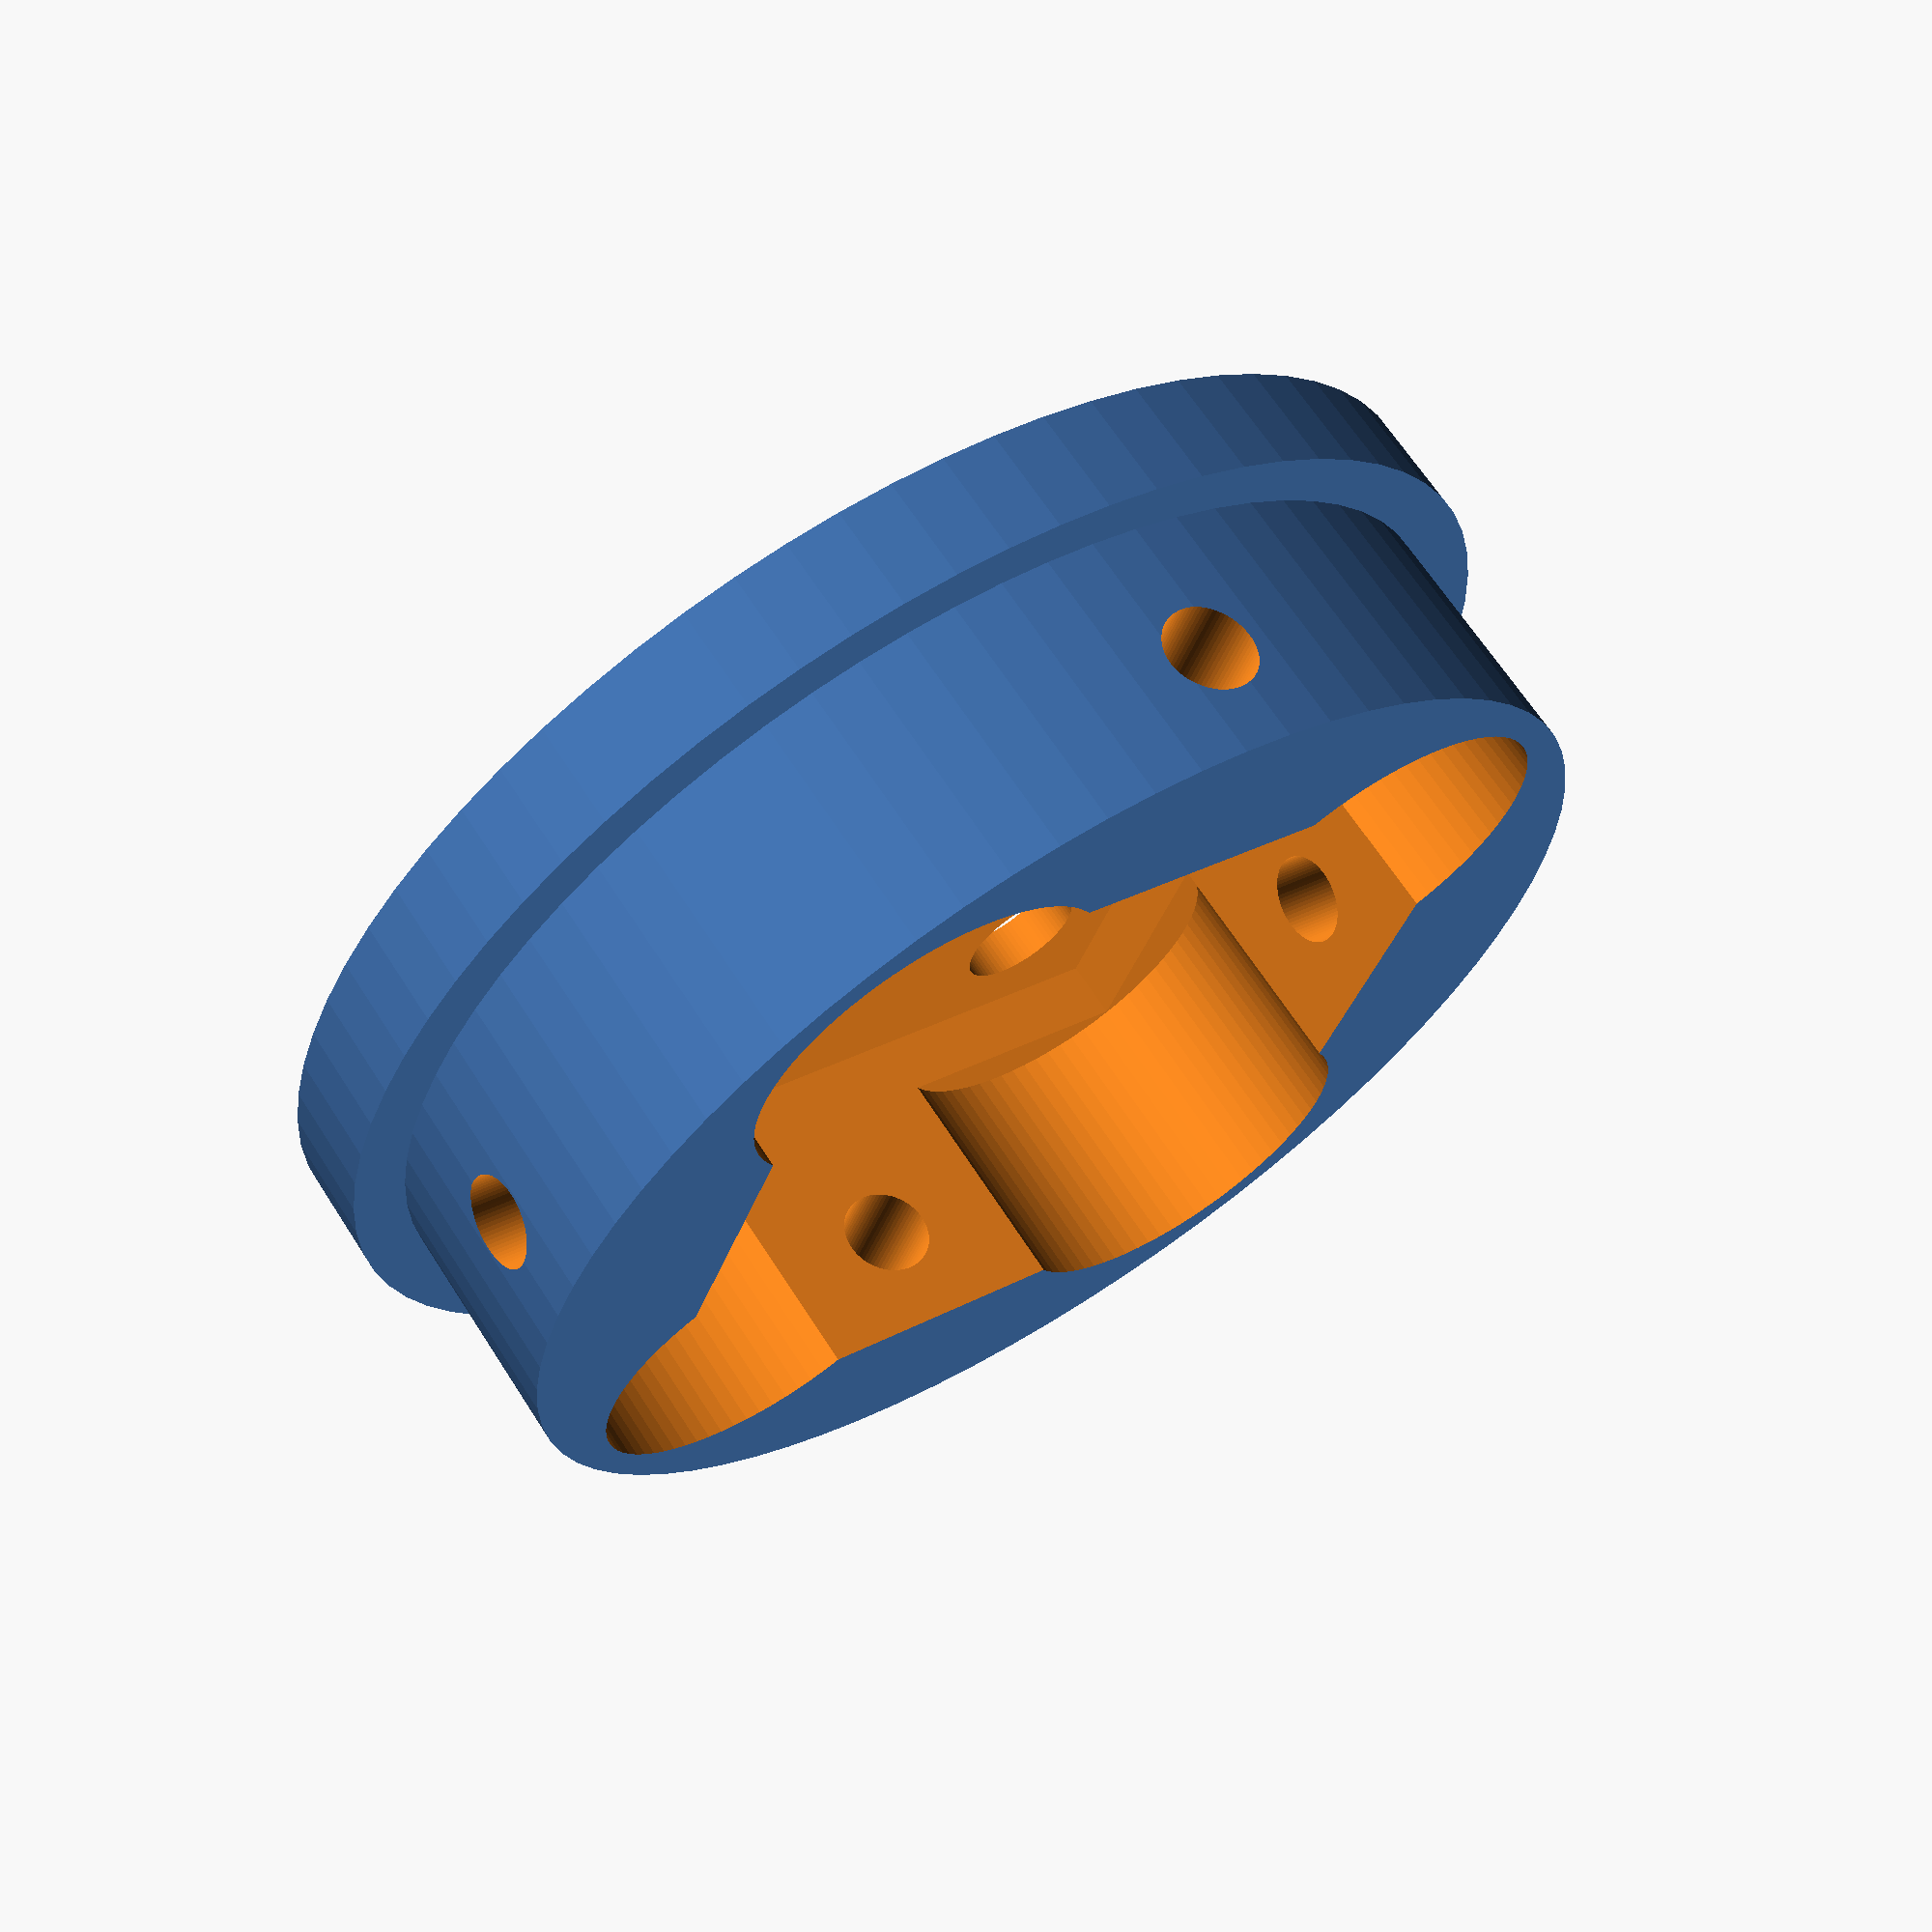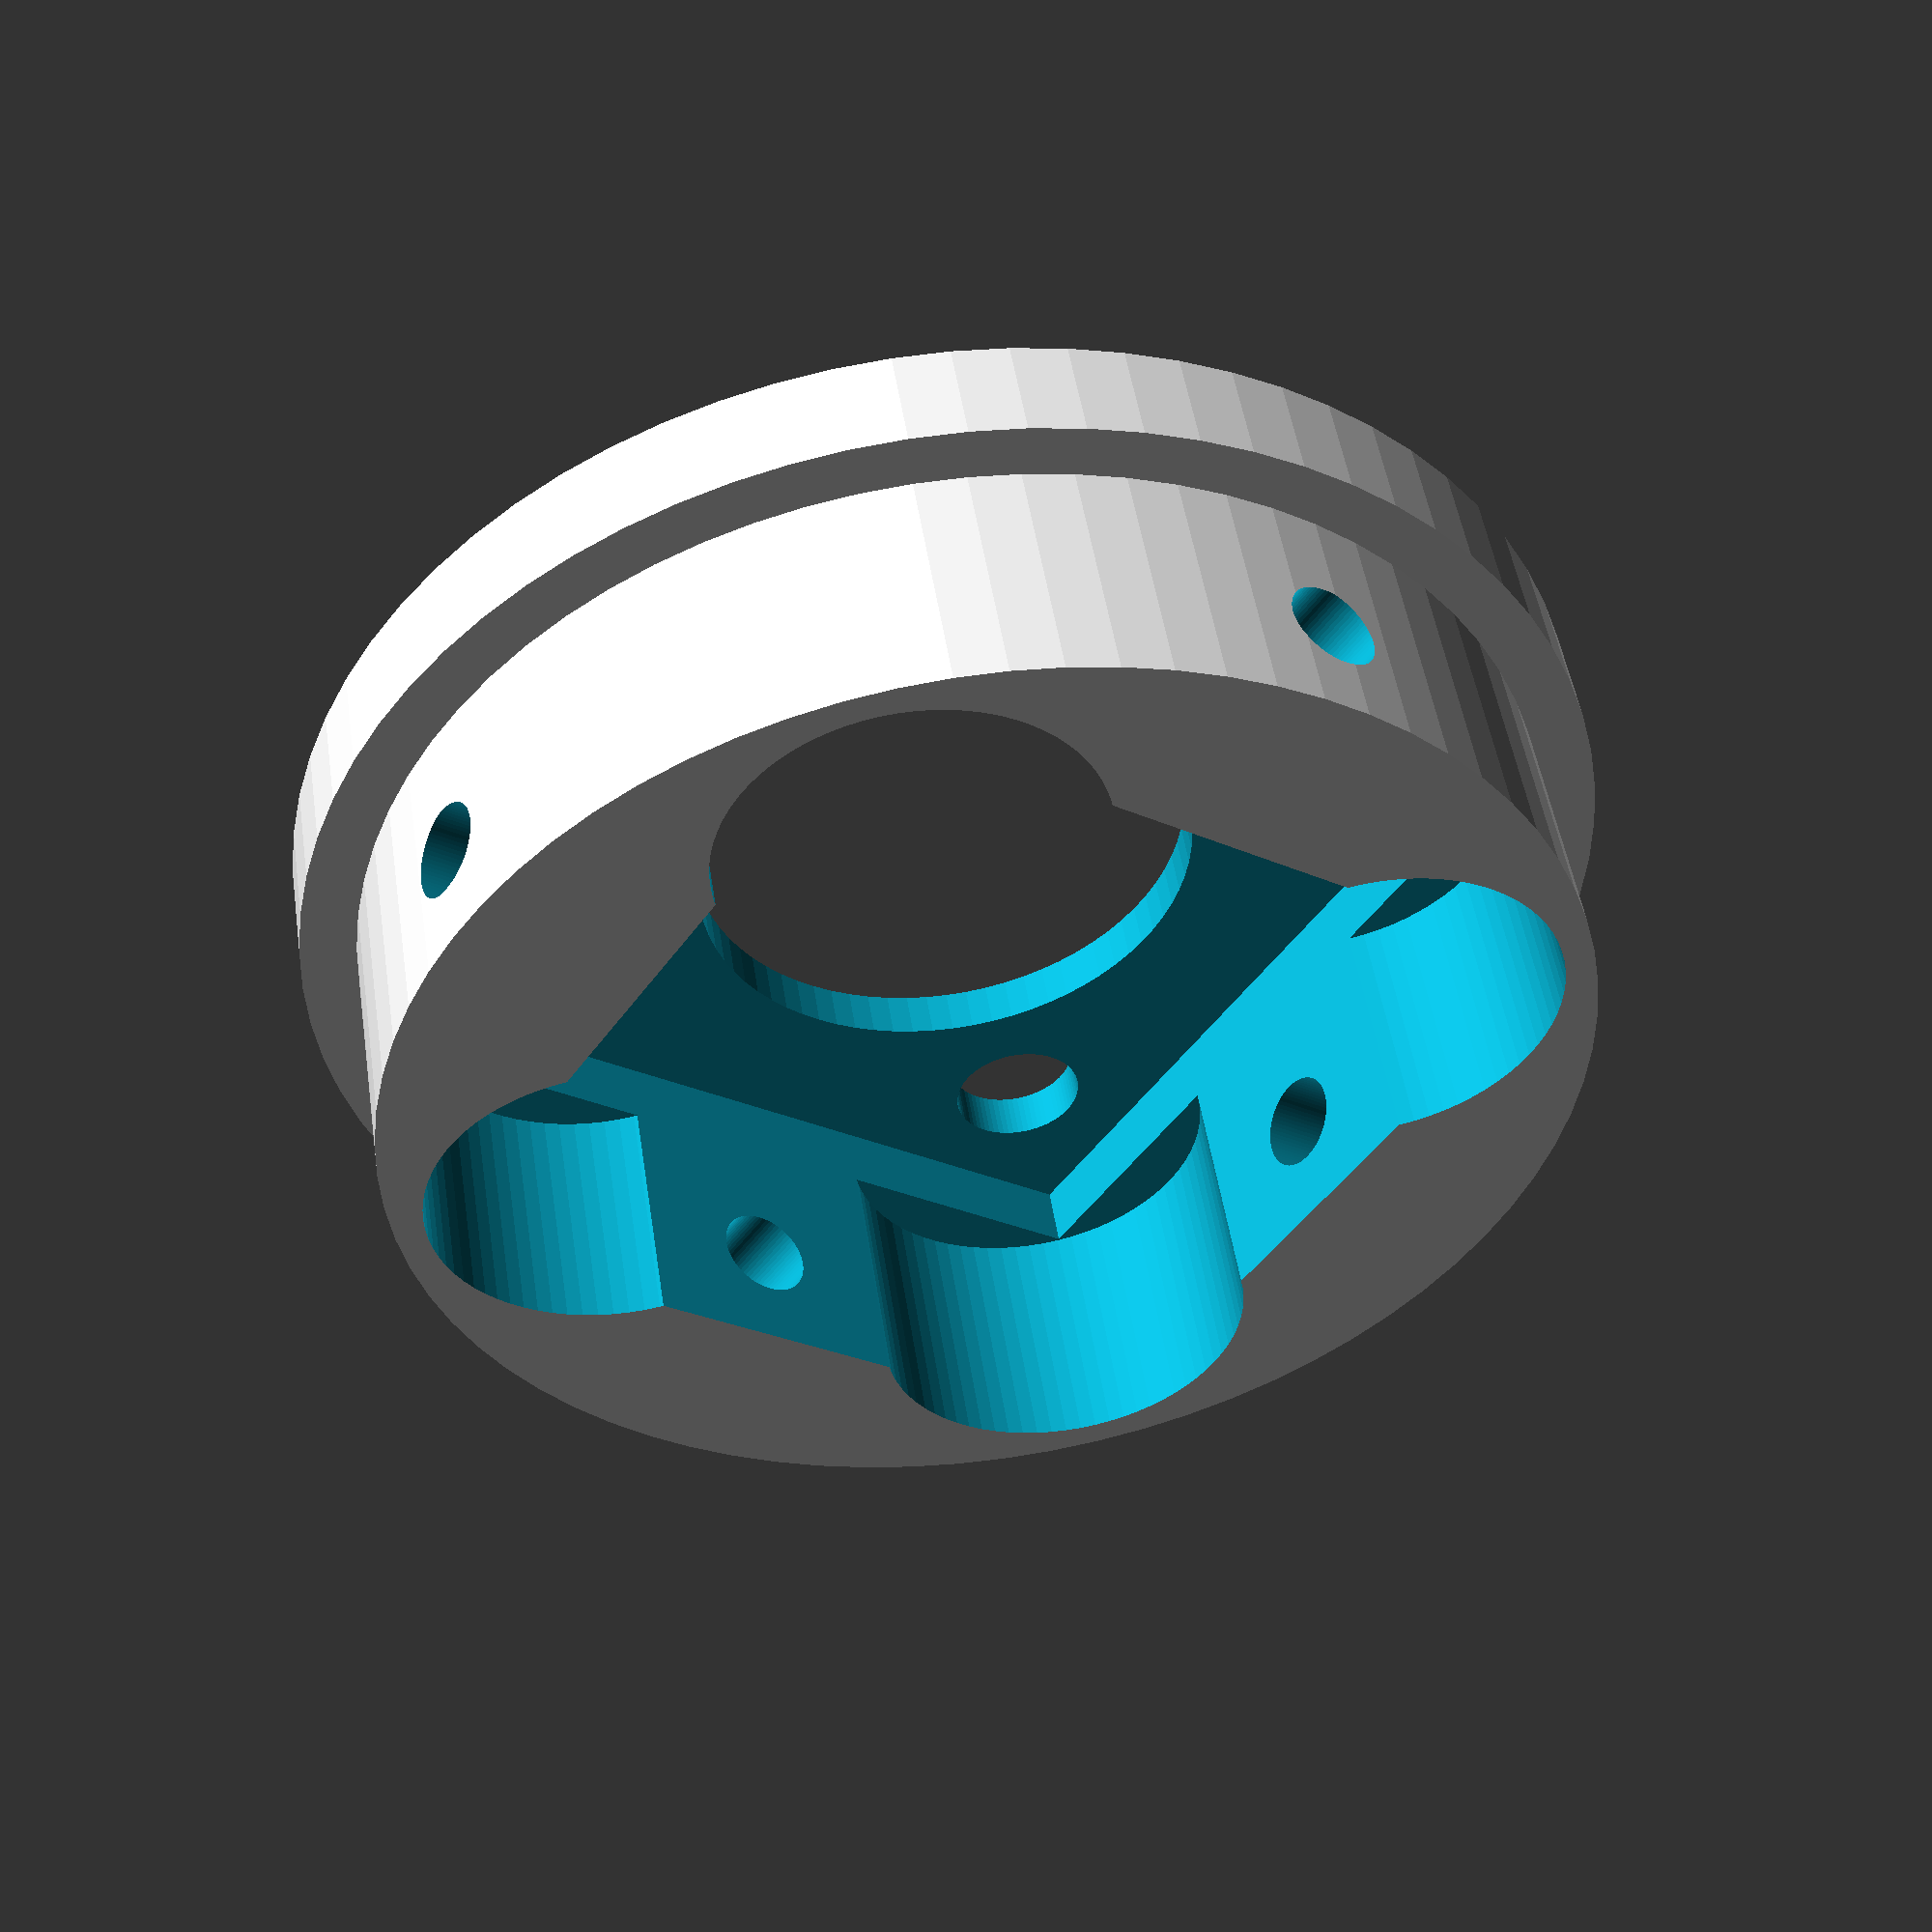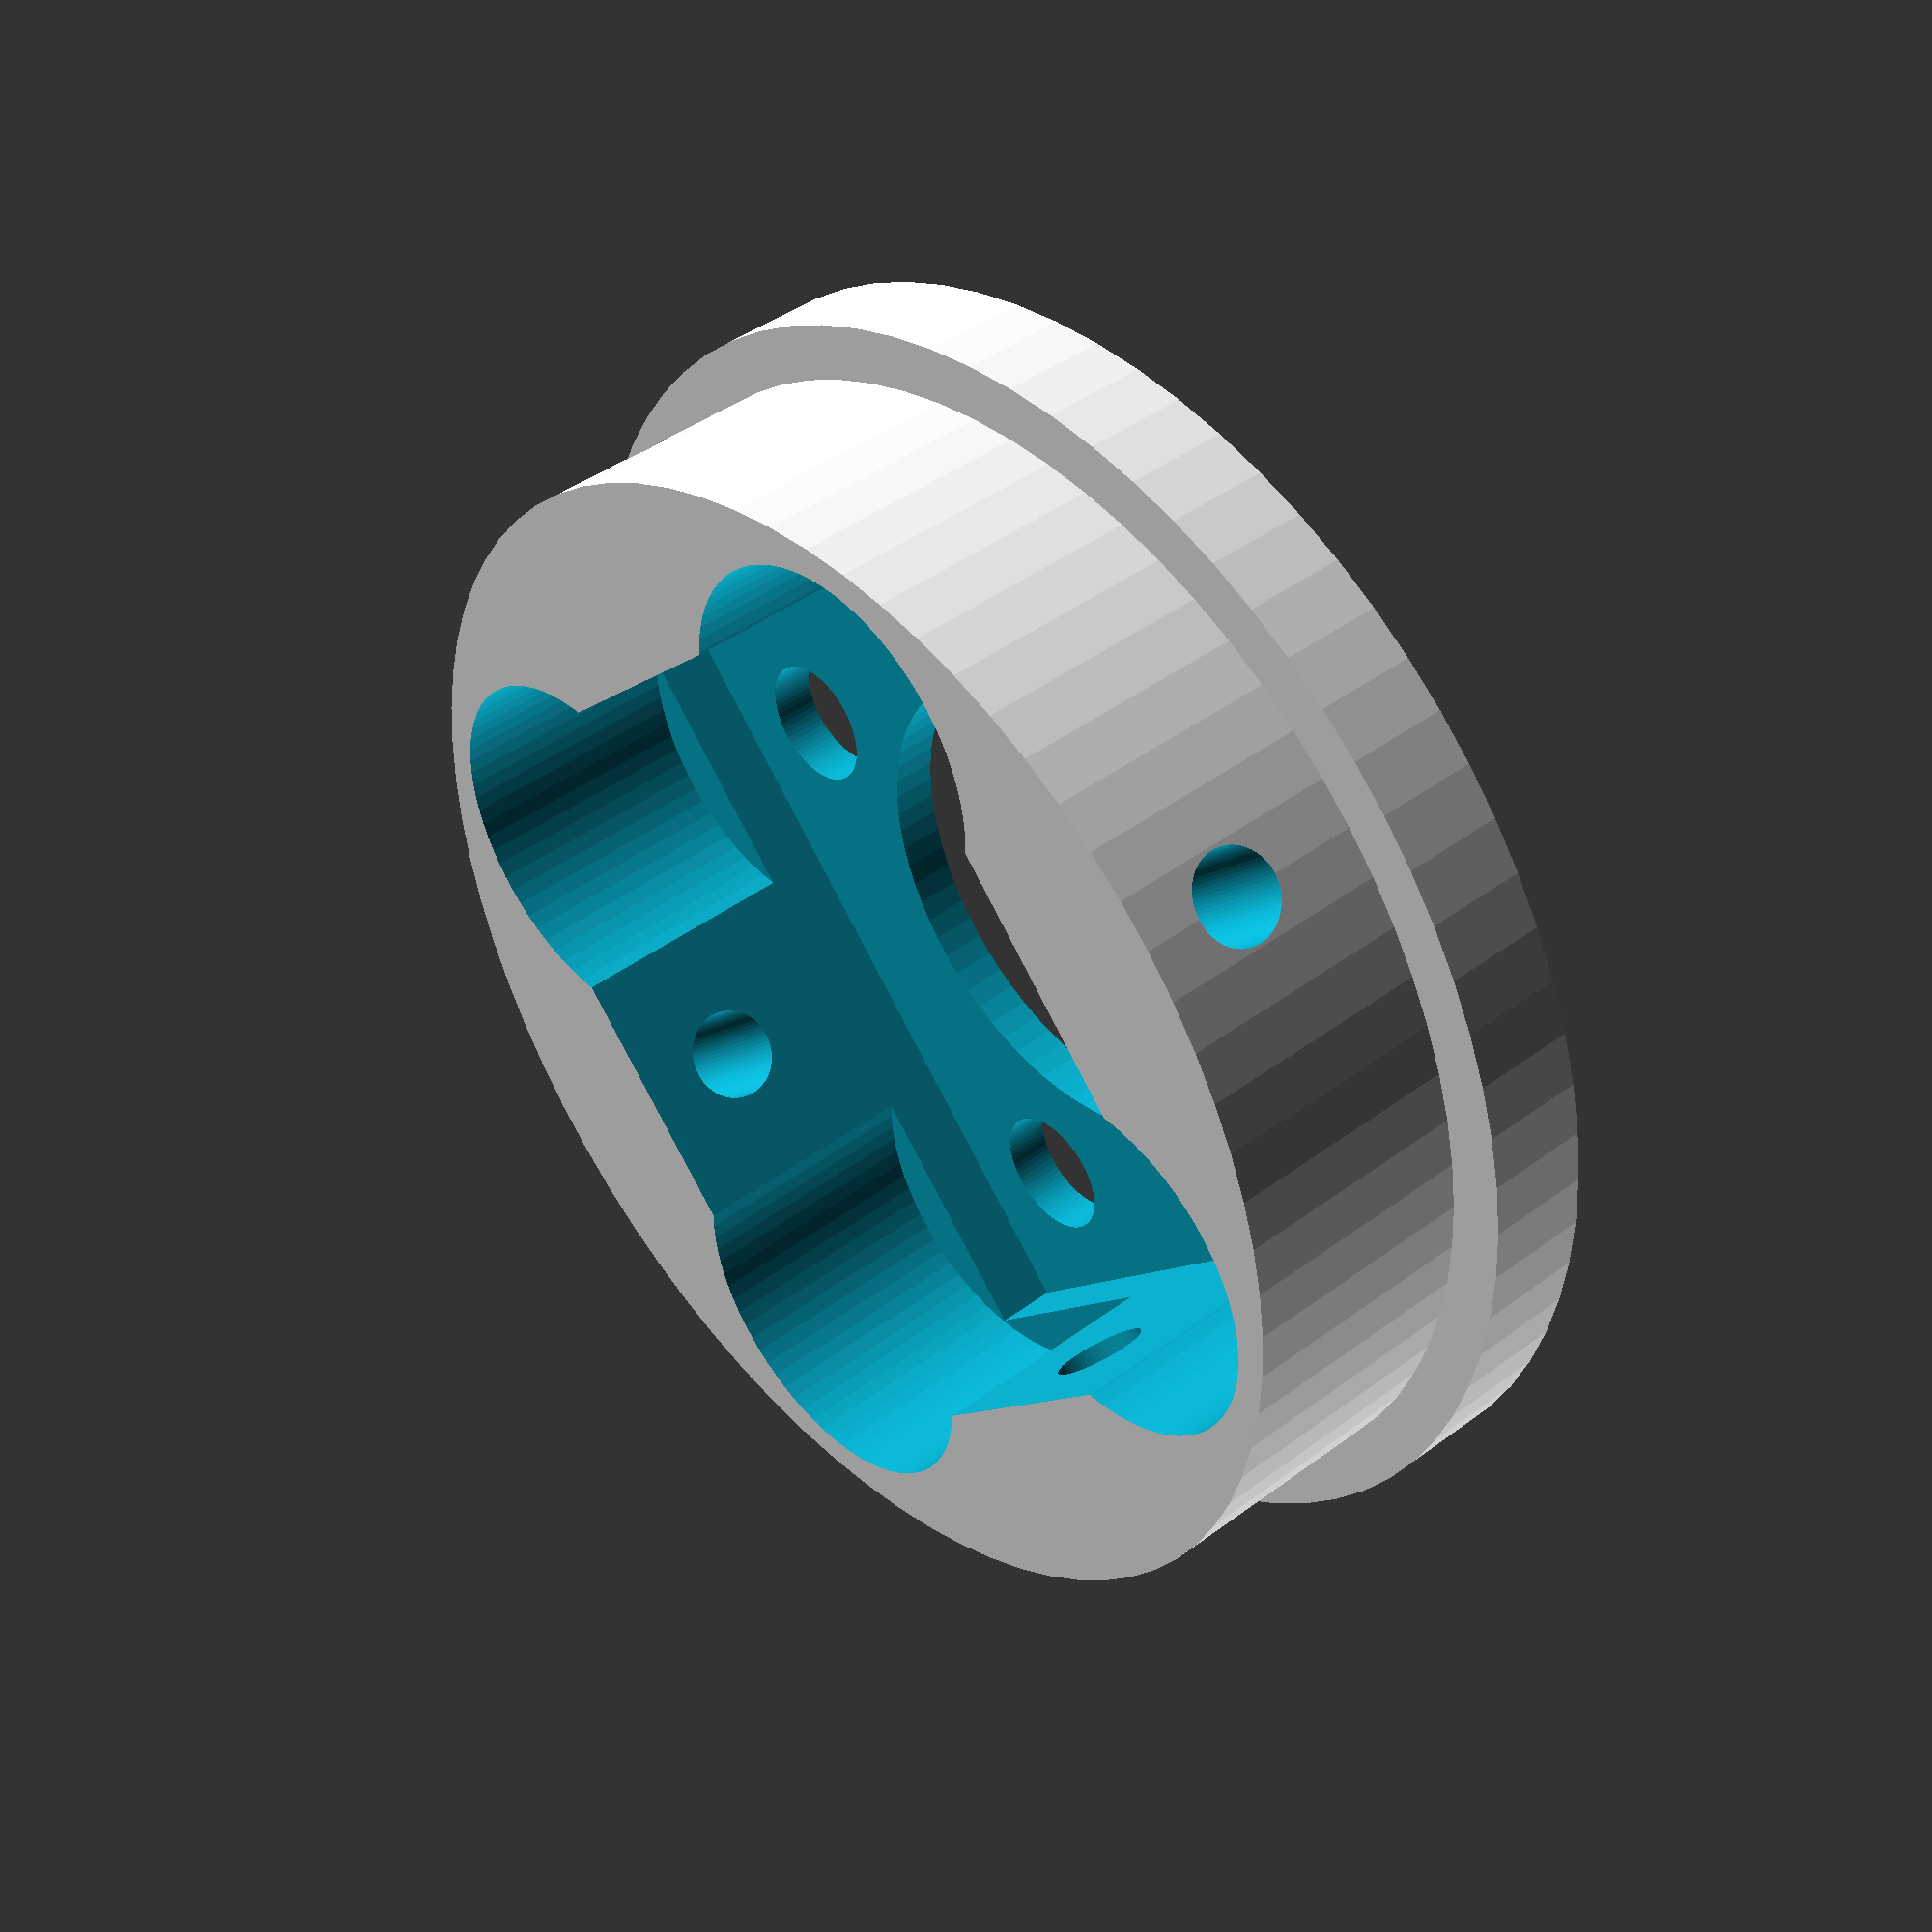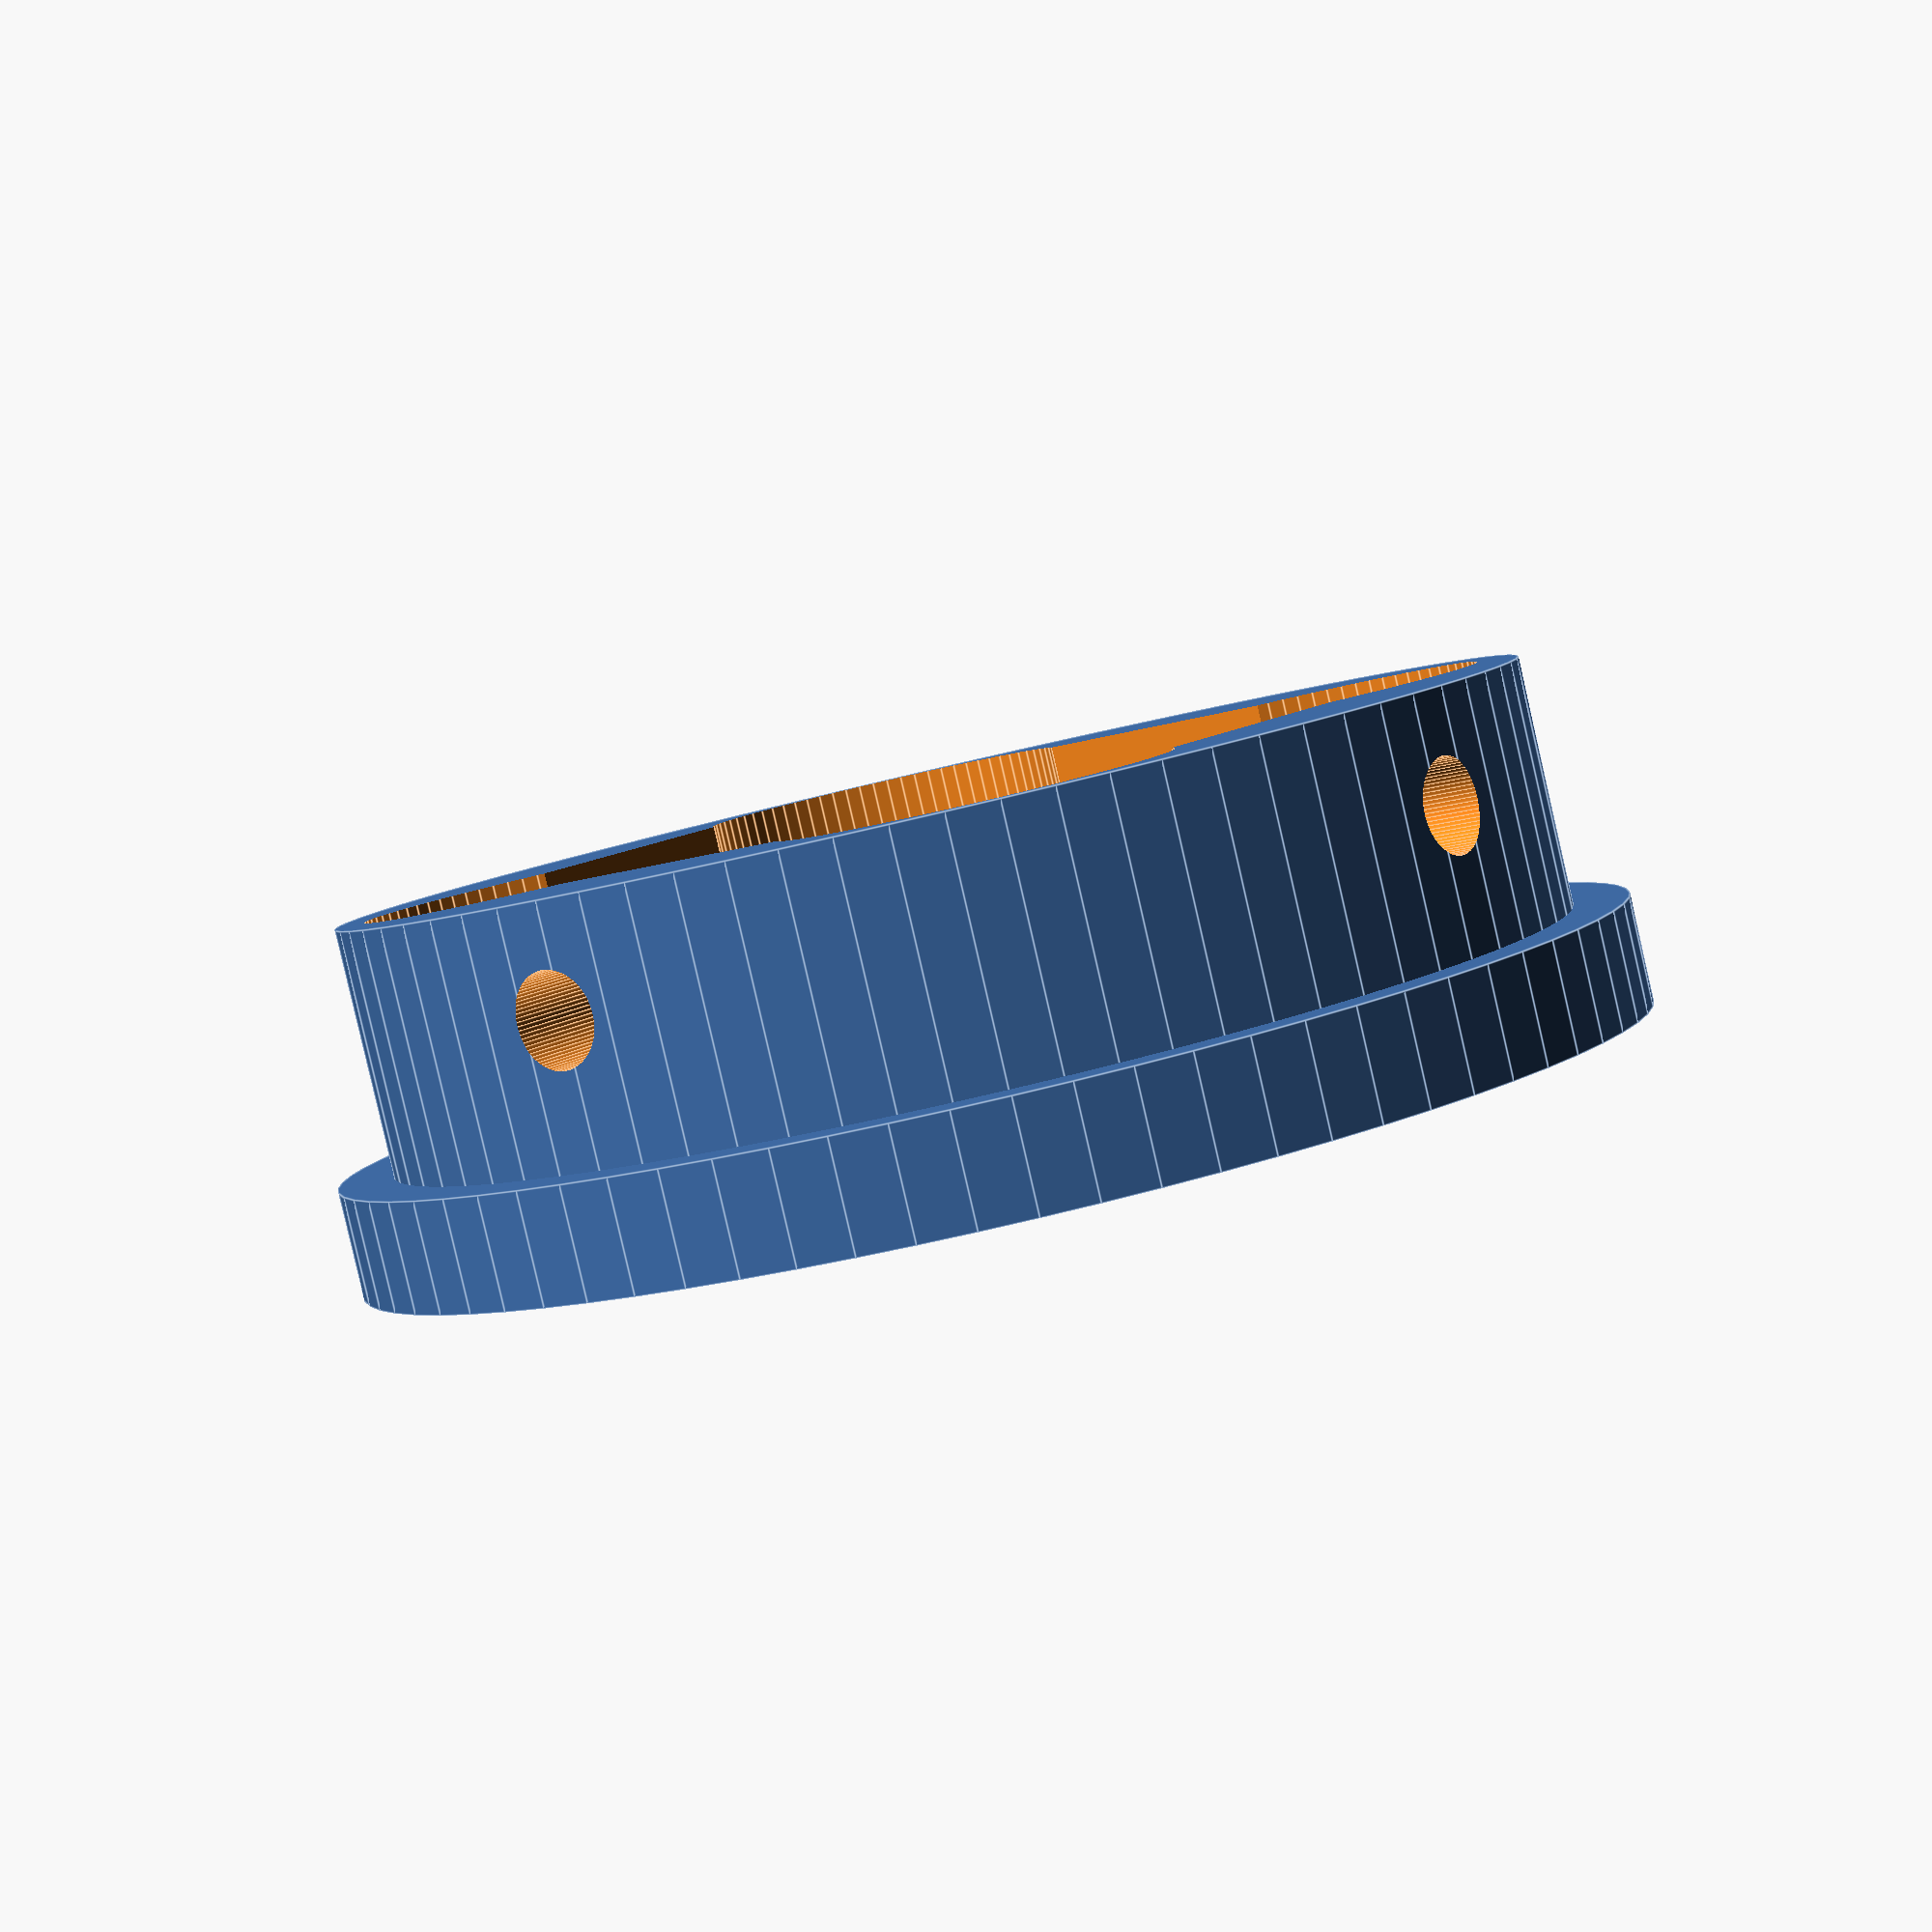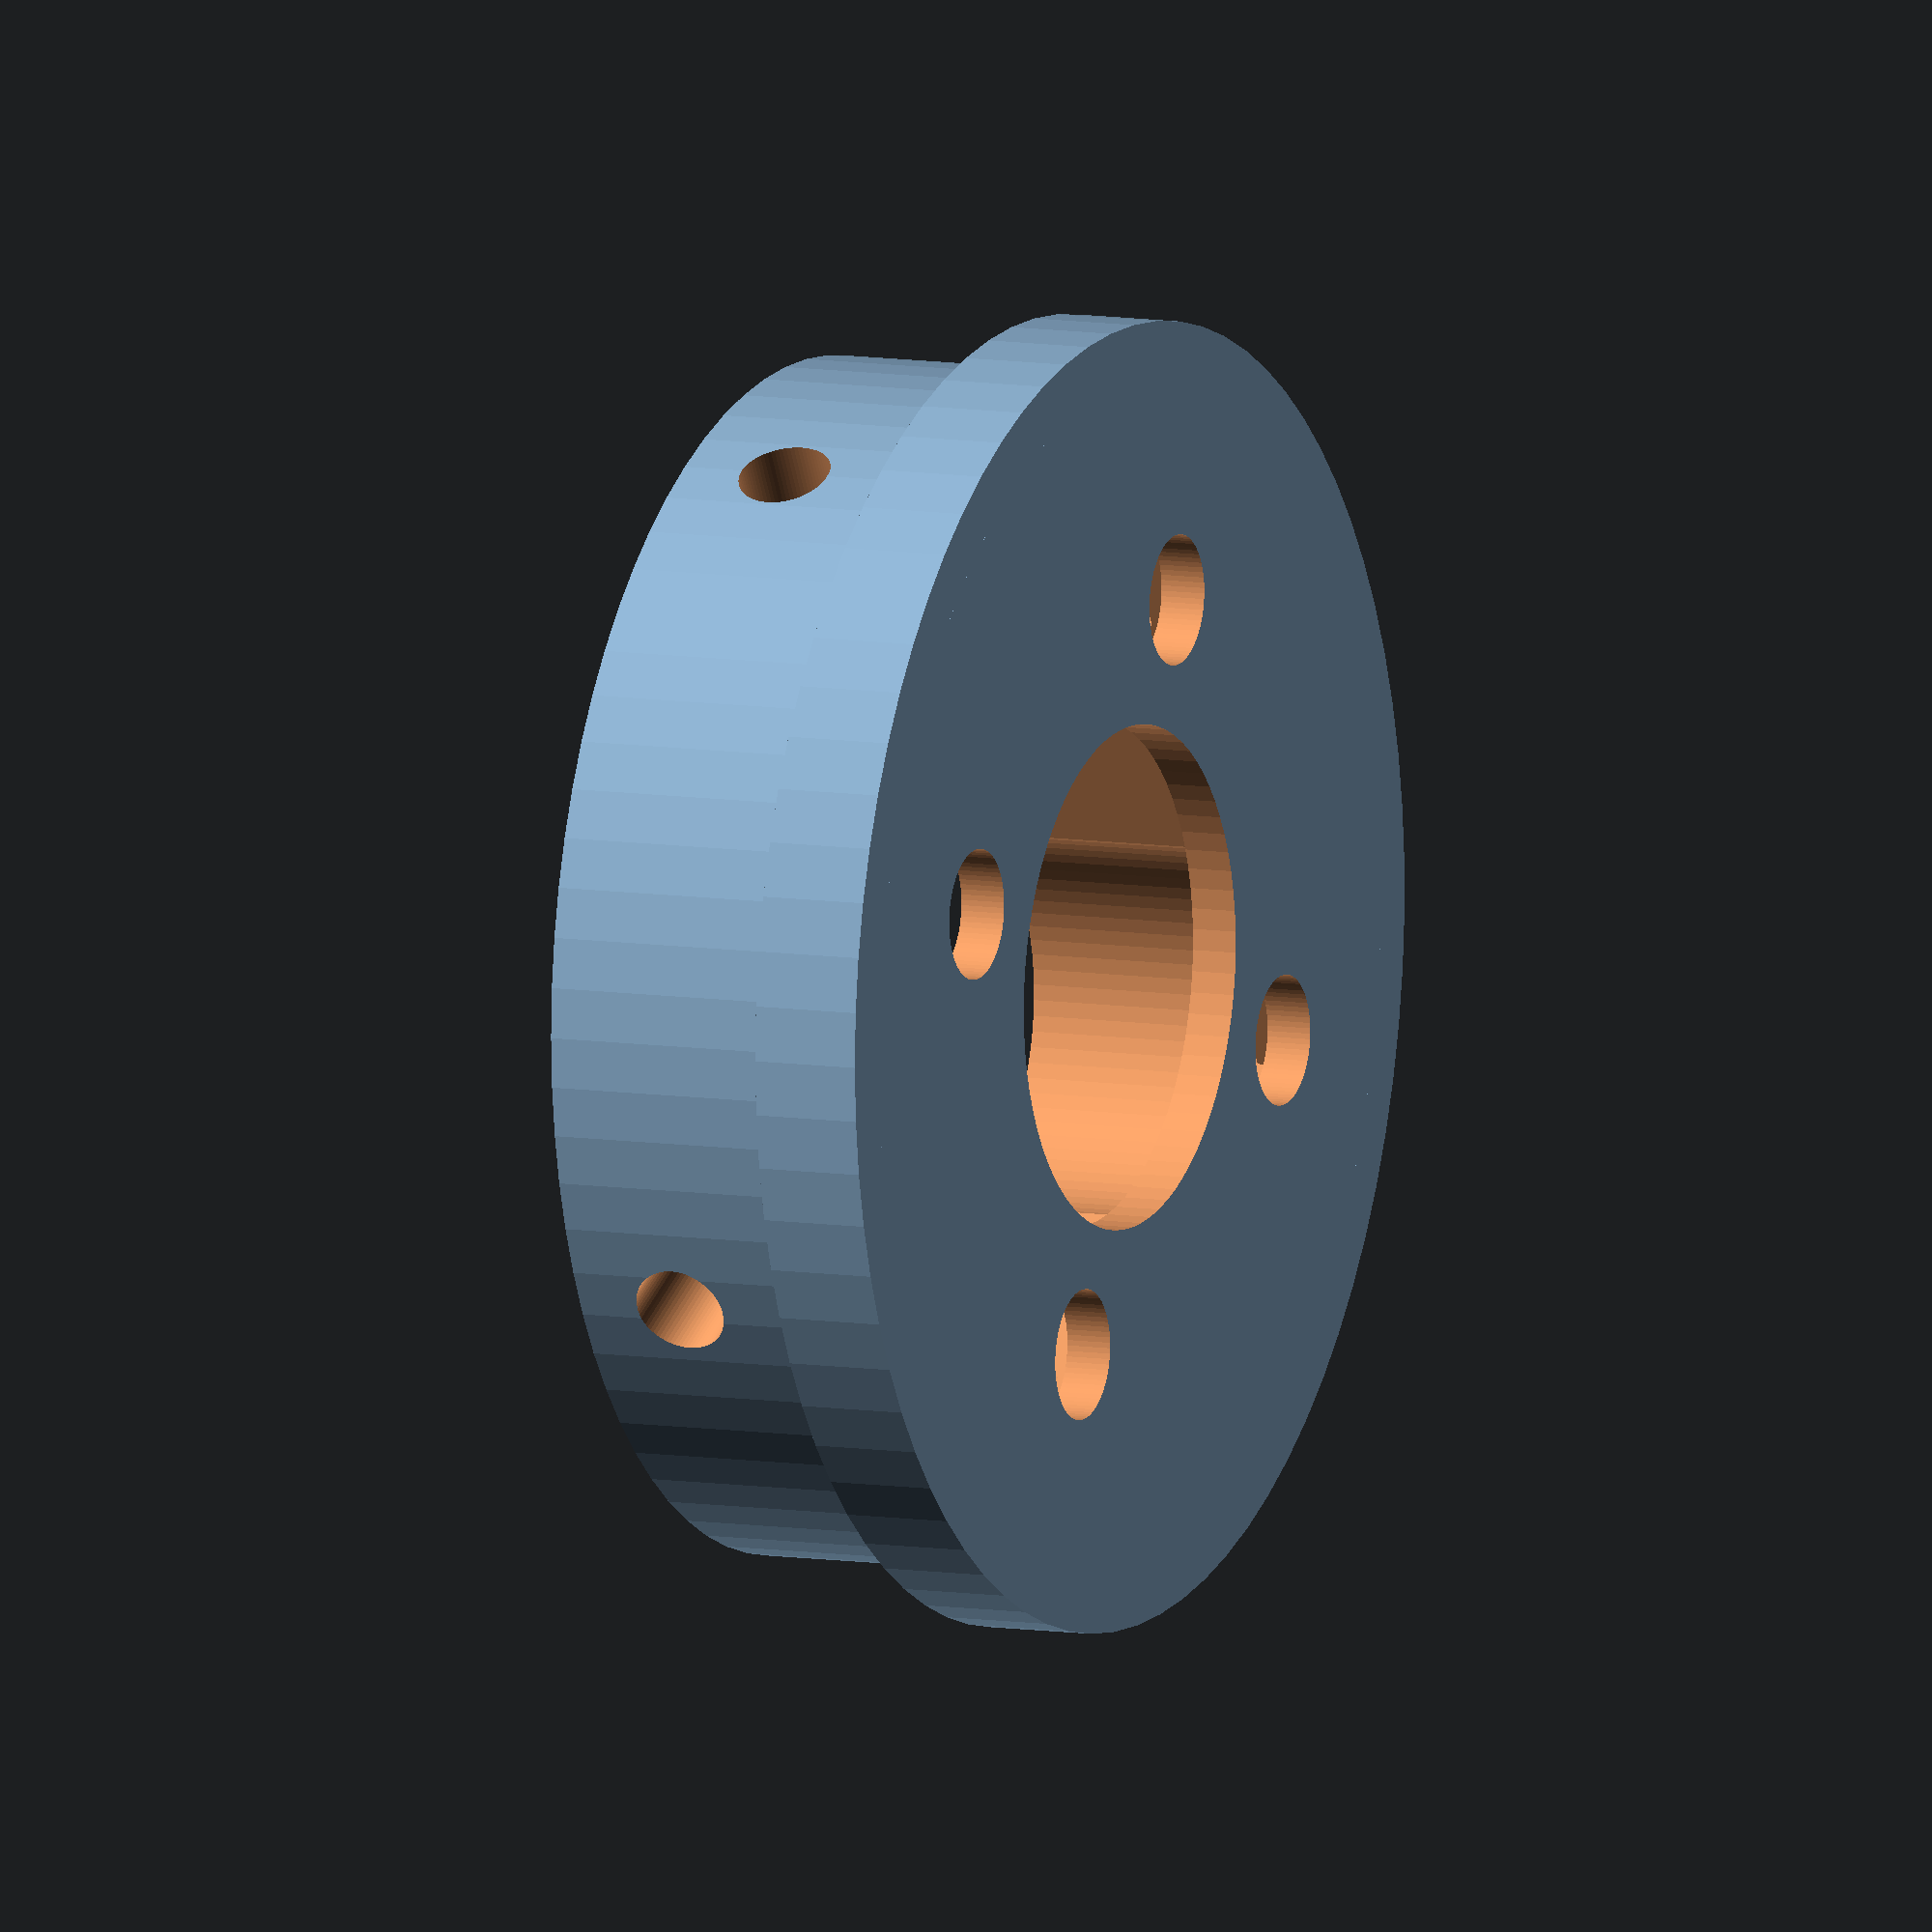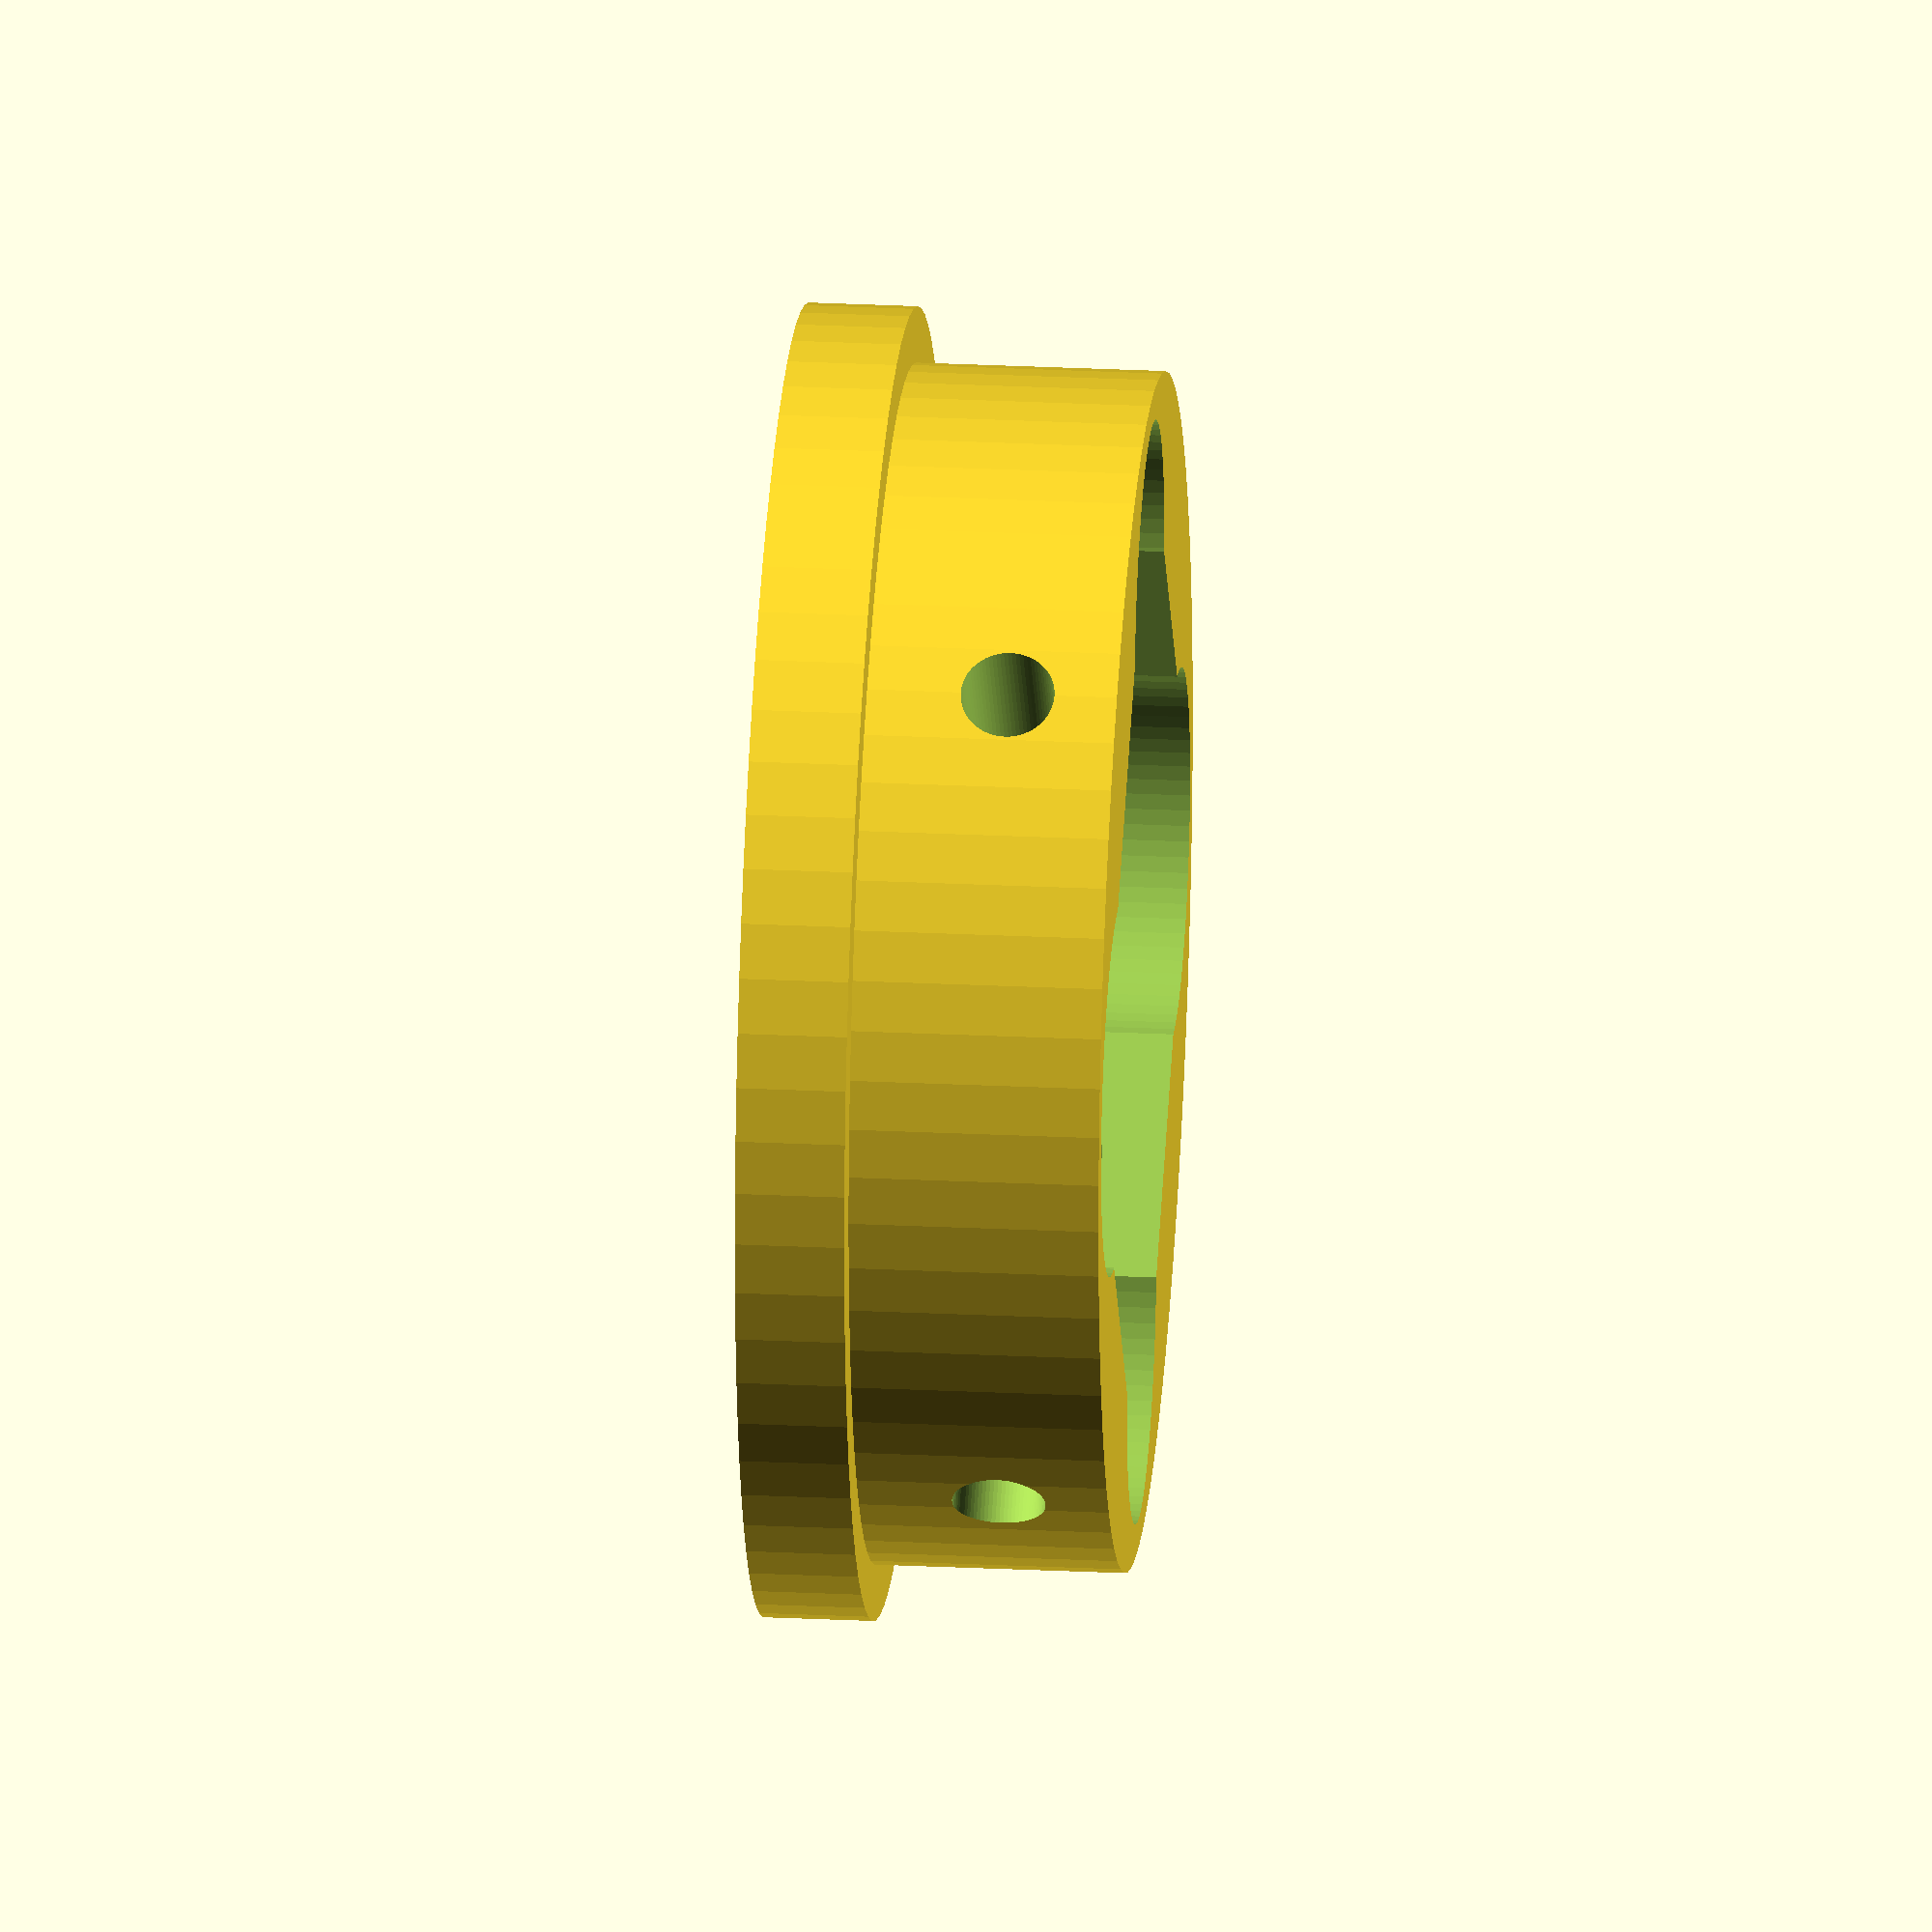
<openscad>
/*
 * 6m antenna matching coil
 */
$fn=75;

gap=0.2;
pipe_id=38.4;
pipe_od=42;
bottom_thickness=1.5;
wall_thickness=3;
so239_side=25.5+gap;
so239_conn=16+gap;
so239_hole=4+gap;
so239_plate=2;
so239_spacing=21.5-so239_hole;
// 28.8-3.5

screw_dia=3;
wall_height=bottom_thickness+so239_plate+3+screw_dia+2;
screw_height=wall_height-2-(screw_dia/2);

// Model of the SO-239 connector
module so239() {
  difference() {
    union() {
      // Plate
      translate([-(so239_side/2), -(so239_side/2), 0])
        cube([so239_side, so239_side, 2]);
      // Connector surround
      cylinder(d=11, h=4);
      // Center contact
      cylinder(d=4, h=10);
      // Main threaded connector body
      translate([0, 0, -16]) cylinder(d=so239_conn, h=16);
    }

    // Drill the holes
    translate([so239_spacing/2, so239_spacing/2, -1]) cylinder(d=so239_hole, h=4);
    translate([-so239_spacing/2, so239_spacing/2, -1]) cylinder(d=so239_hole, h=4);
    translate([-so239_spacing/2, -so239_spacing/2, -1]) cylinder(d=so239_hole, h=4);
    translate([so239_spacing/2, -so239_spacing/2, -1]) cylinder(d=so239_hole, h=4);
  }
}

// Place to mount the SO-239 connector
module so239_mount() {
  // Recess to mount the connector plate
  translate([-(so239_side/2), -(so239_side/2), 0]) cube([so239_side, so239_side, so239_side]);

  // Main connector access
  translate([0, 0, -2]) cylinder(d=so239_conn, h=wall_height);

  // Screw holes
  translate([so239_spacing/2, so239_spacing/2, -2]) cylinder(d=so239_hole, h=wall_height);
  translate([-so239_spacing/2, so239_spacing/2, -2]) cylinder(d=so239_hole, h=wall_height);
  translate([-so239_spacing/2, -so239_spacing/2, -2]) cylinder(d=so239_hole, h=wall_height);
  translate([so239_spacing/2, -so239_spacing/2, -2]) cylinder(d=so239_hole, h=wall_height);

  // Extra space around screw holes for access
  translate([so239_spacing/2, so239_spacing/2, 2]) cylinder(d=12,h=wall_height);
  translate([-so239_spacing/2, so239_spacing/2, 2]) cylinder(d=12,h=wall_height);
  translate([-so239_spacing/2, -so239_spacing/2, 2]) cylinder(d=12,h=wall_height);
  translate([so239_spacing/2, -so239_spacing/2, 2]) cylinder(d=12,h=wall_height);
}

difference() {
  union() {
    // The "plug" shape to fit in the pipe
    cylinder(d=pipe_od, h=bottom_thickness+so239_plate);
    cylinder(d=pipe_id, h=wall_height);
  }

  // Connector sits 1mm above the bottom
  translate([0,0,bottom_thickness]) so239_mount();

  // Add horizontal mounting holes to screw in to pipe
  translate([0,0,screw_height]) rotate([90,0,0]) cylinder(d=screw_dia,h=pipe_od,center=true);
  translate([0,0,screw_height]) rotate([0,90,0]) cylinder(d=screw_dia,h=pipe_od,center=true);
}

// Visualize the SO-239 itself
// #translate([0,0,1]) so239();

</openscad>
<views>
elev=294.7 azim=201.1 roll=327.4 proj=p view=solid
elev=310.9 azim=213.5 roll=351.4 proj=p view=wireframe
elev=138.2 azim=136.5 roll=132.2 proj=p view=solid
elev=85.7 azim=217.5 roll=13.0 proj=p view=edges
elev=171.6 azim=117.9 roll=65.3 proj=o view=solid
elev=154.5 azim=52.6 roll=265.5 proj=o view=solid
</views>
